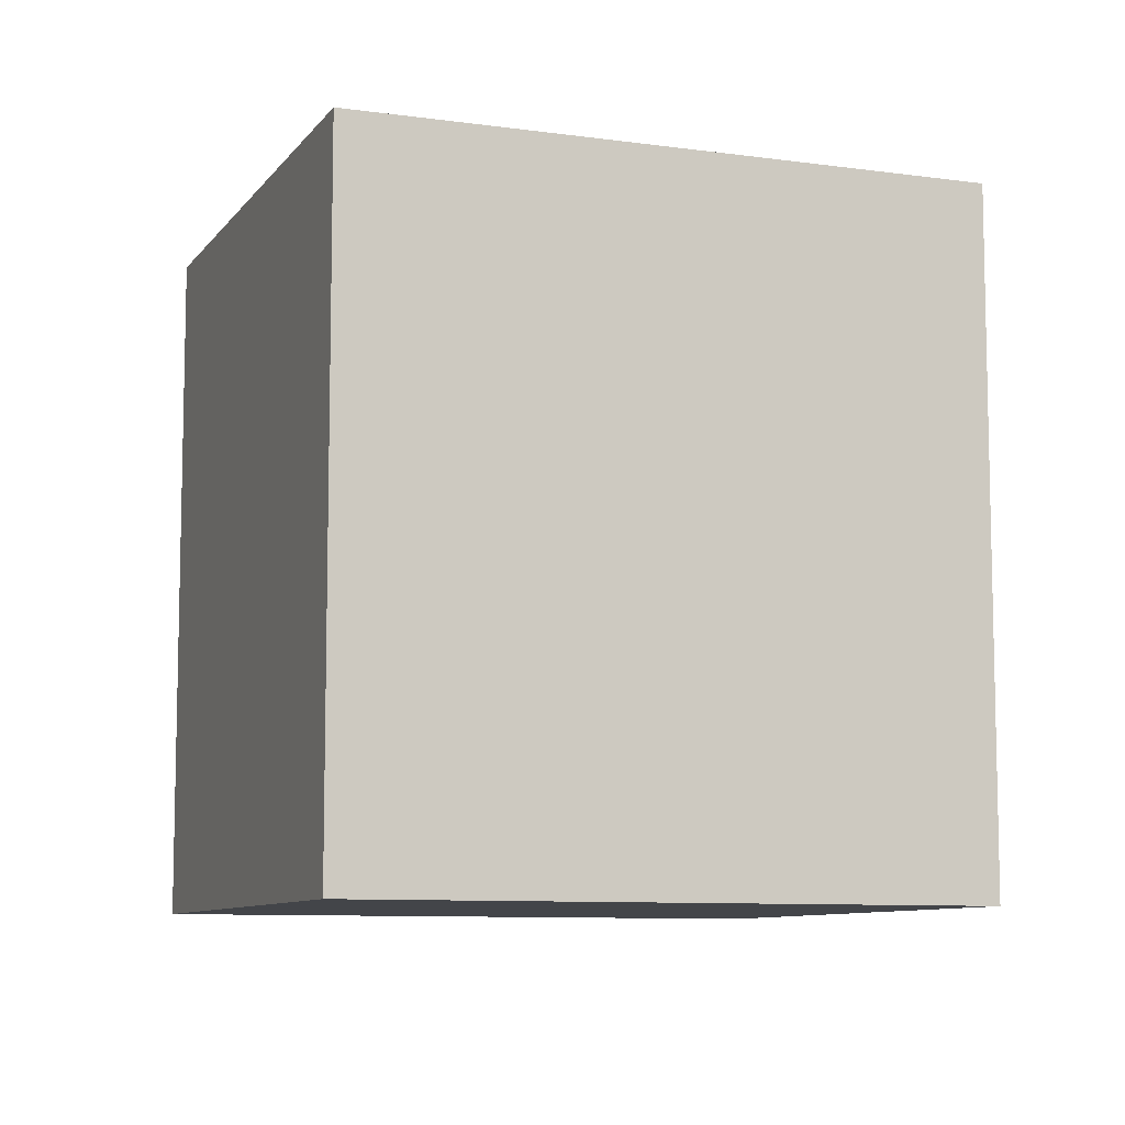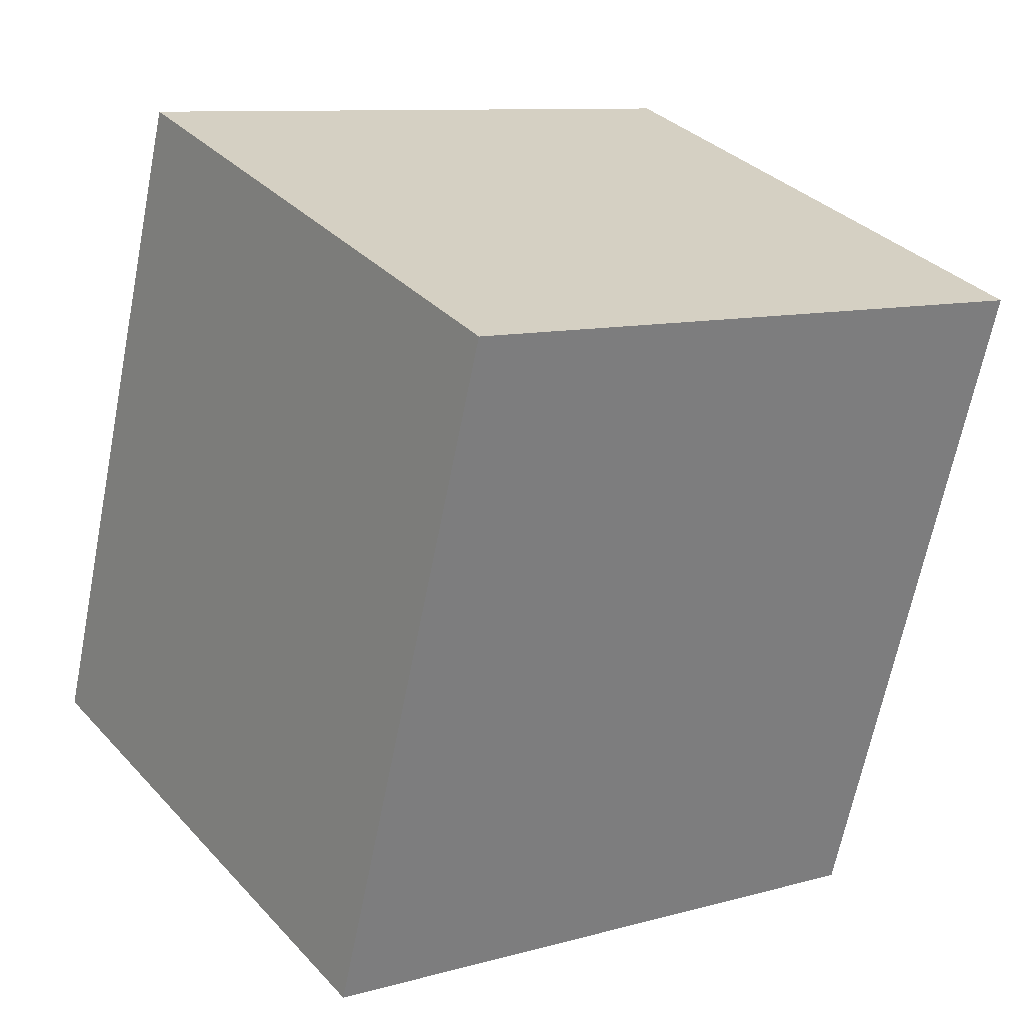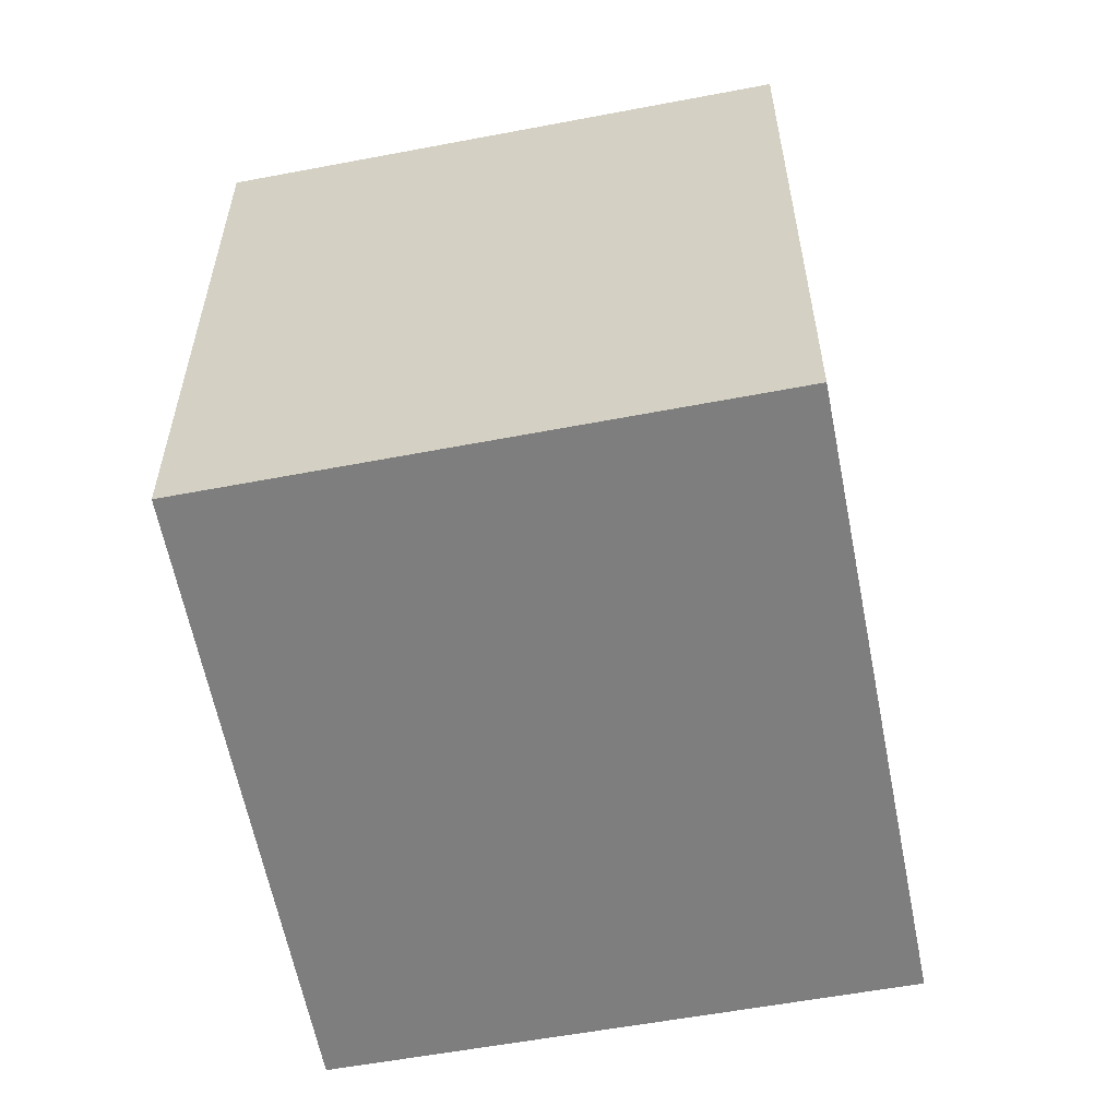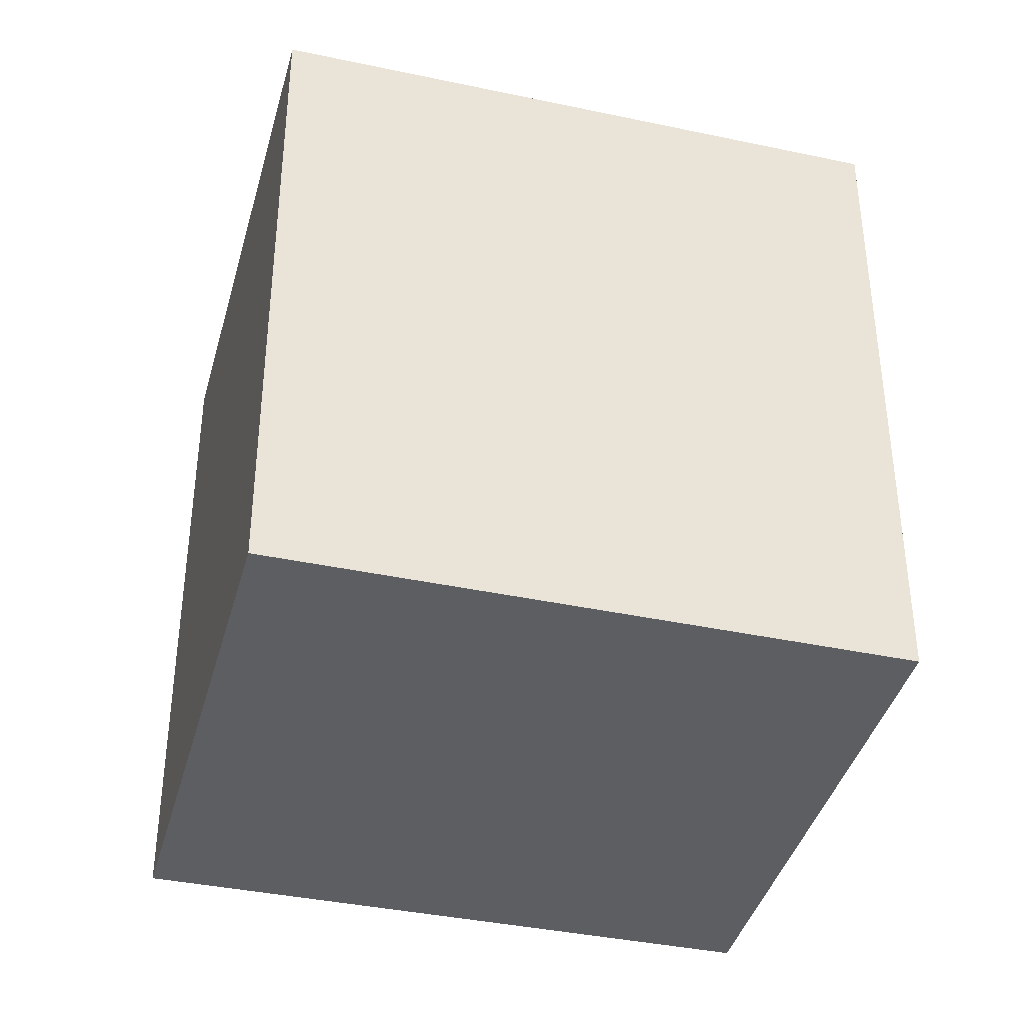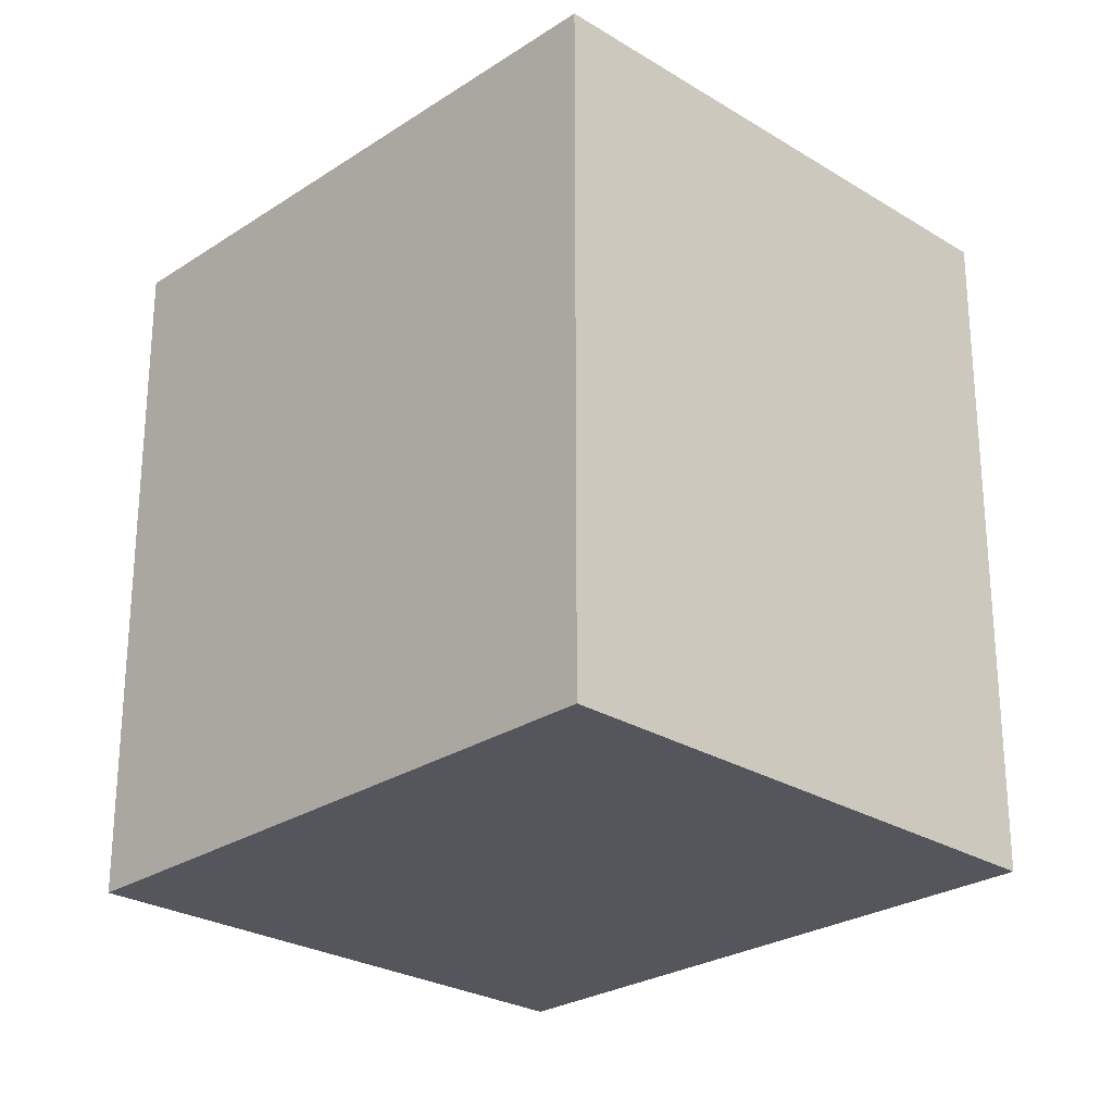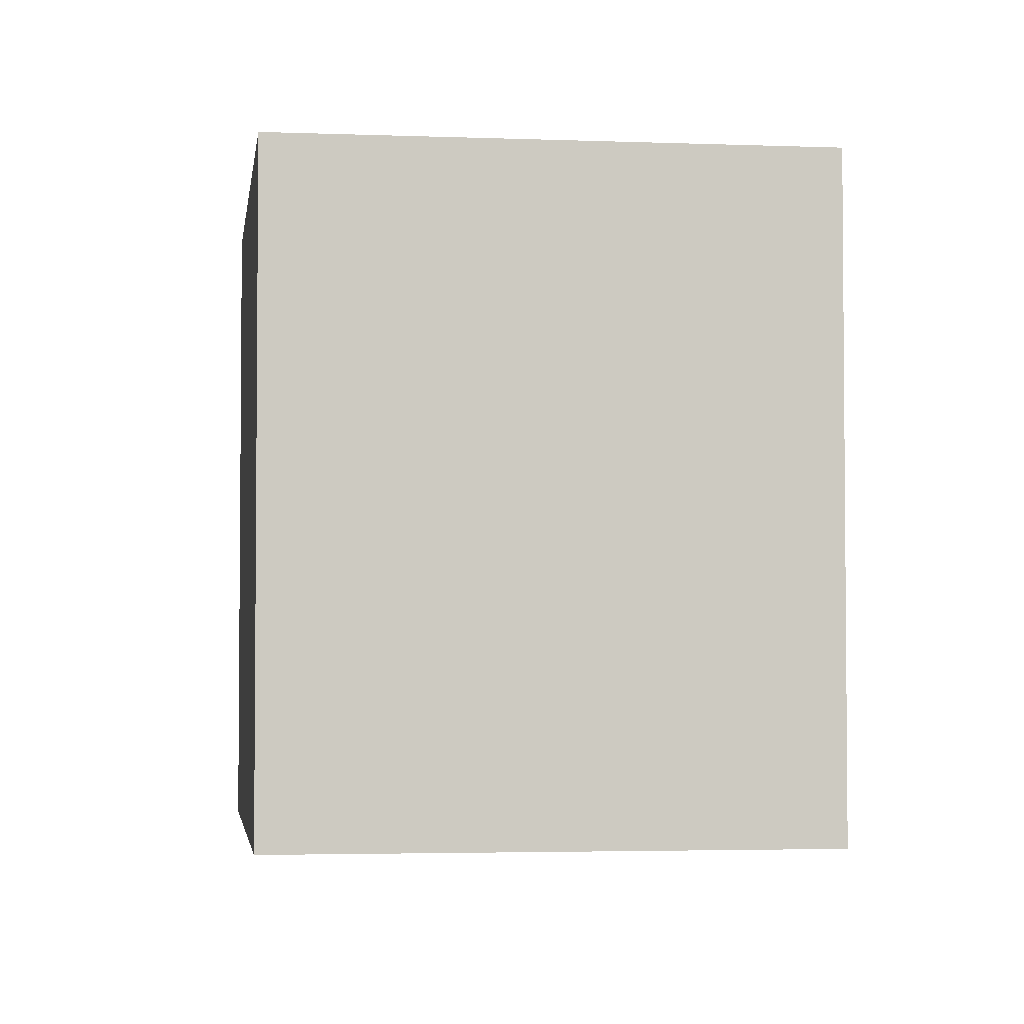
<metadata>
{"format":"obj","ext":"obj","renderer":"f3d","projection":"perspective","resolution":1024,"background":"white","views":[{"elev":-8.8,"azim":-165.3,"up":"+Y"},{"elev":-65.4,"azim":168.8,"up":"+Z"},{"elev":-59.4,"azim":136.5,"up":"+Y"},{"elev":-39.4,"azim":20.9,"up":"+Y"},{"elev":-26.2,"azim":-98.5,"up":"+Y"},{"elev":-3.3,"azim":118.1,"up":"+Y"}]}
</metadata>
<code>
v  1.104 2.246 1.53
v  1.716 2.246 -1.22
v  0 2.246 1.375e-16
v  2.801 2.246 0.306
v  1.716 7.47e-17 -1.22
v  0 0 0
v  1.104 -9.369e-17 1.53
v  2.801 -1.874e-17 0.306
g defaultobject
f 1 2 3
f 2 1 4
f 5 3 2
f 3 5 6
f 6 1 3
f 1 6 7
f 7 4 1
f 4 7 8
f 8 2 4
f 2 8 5
f 5 7 6
f 7 5 8

</code>
